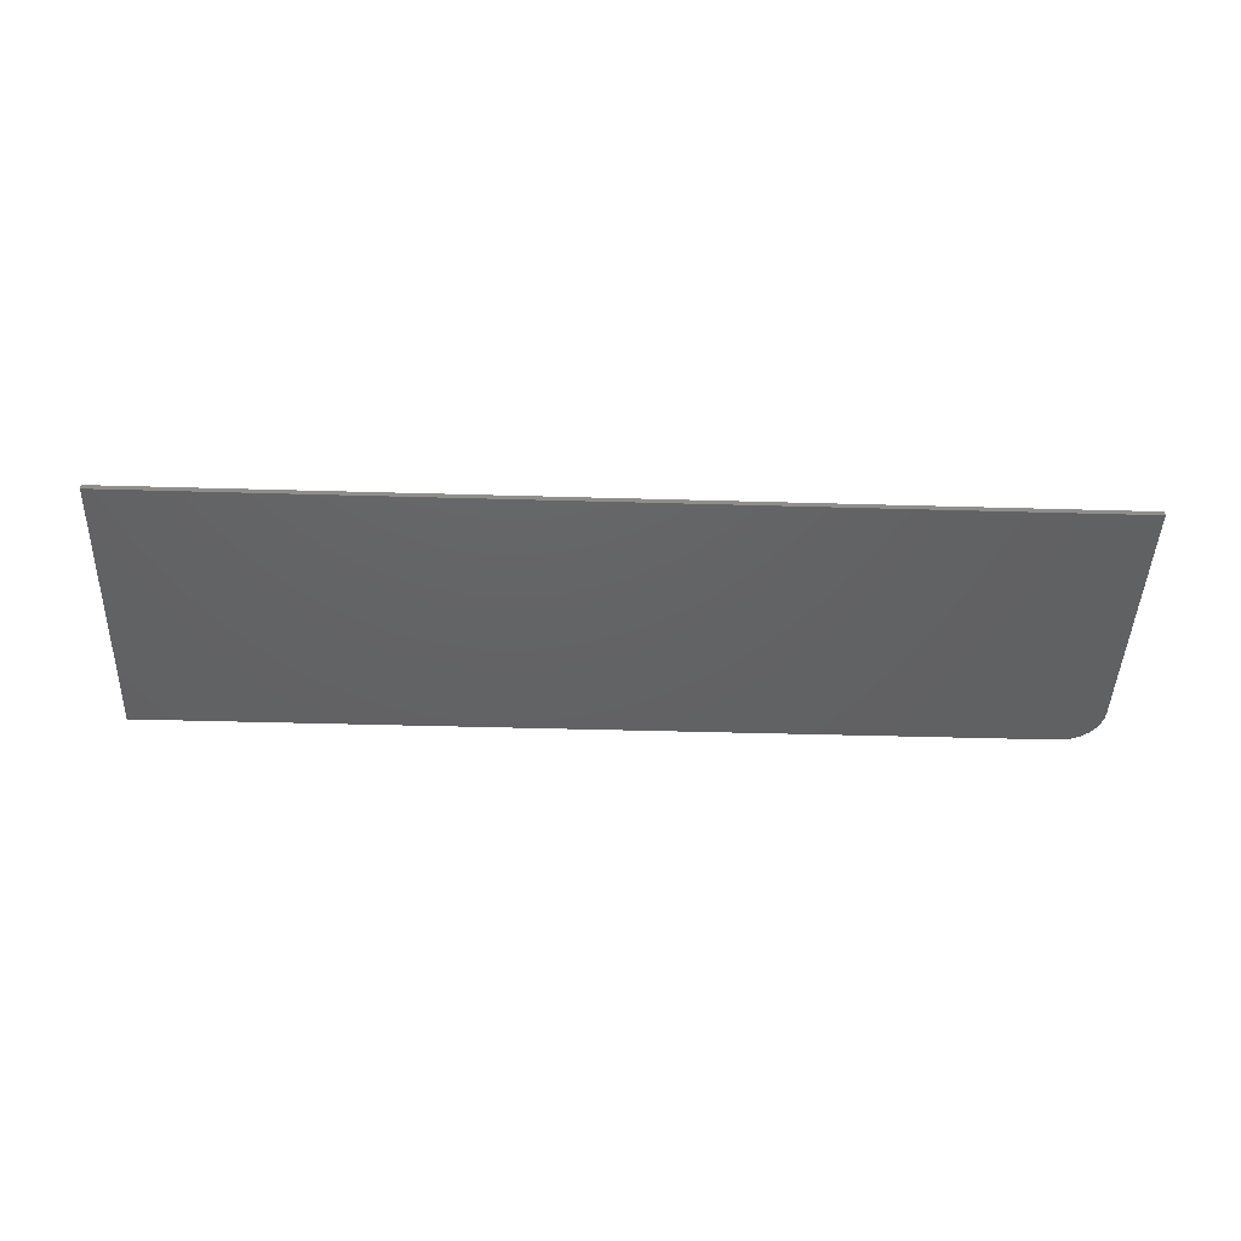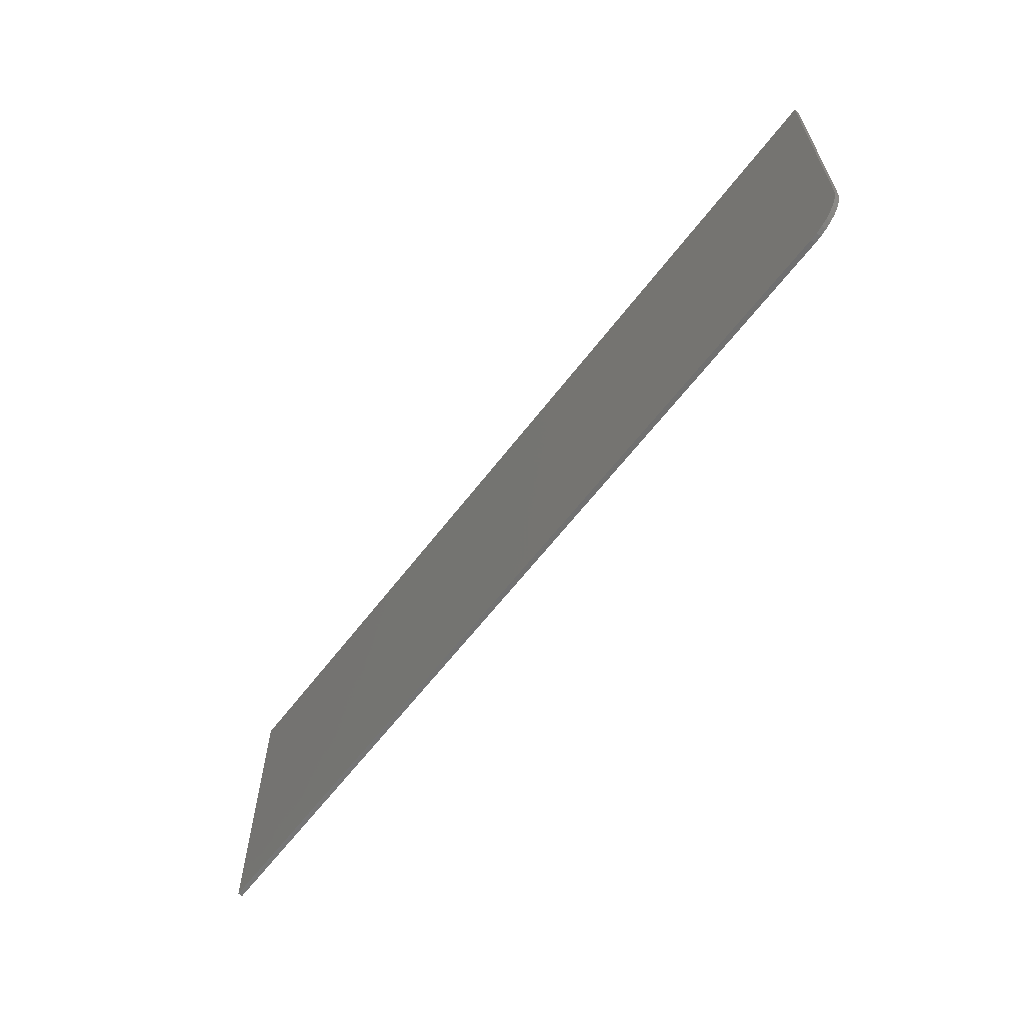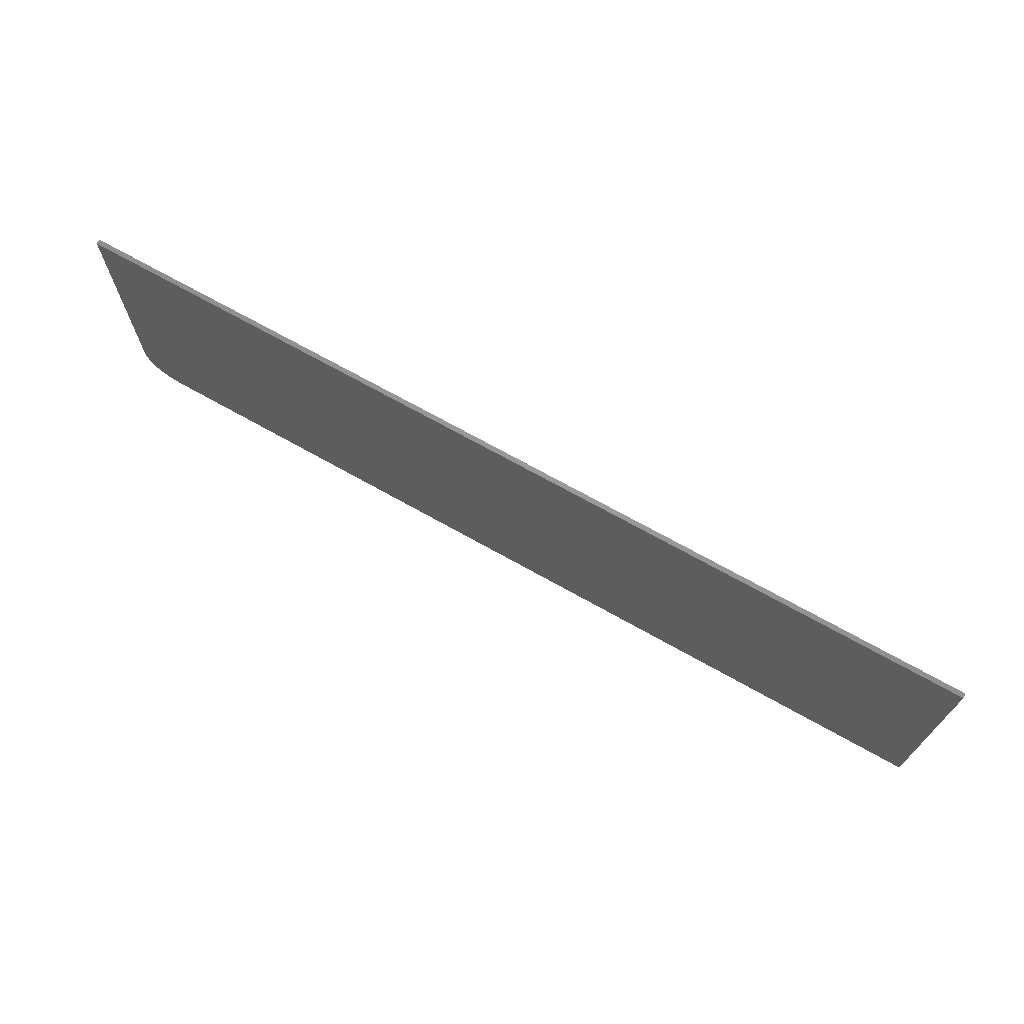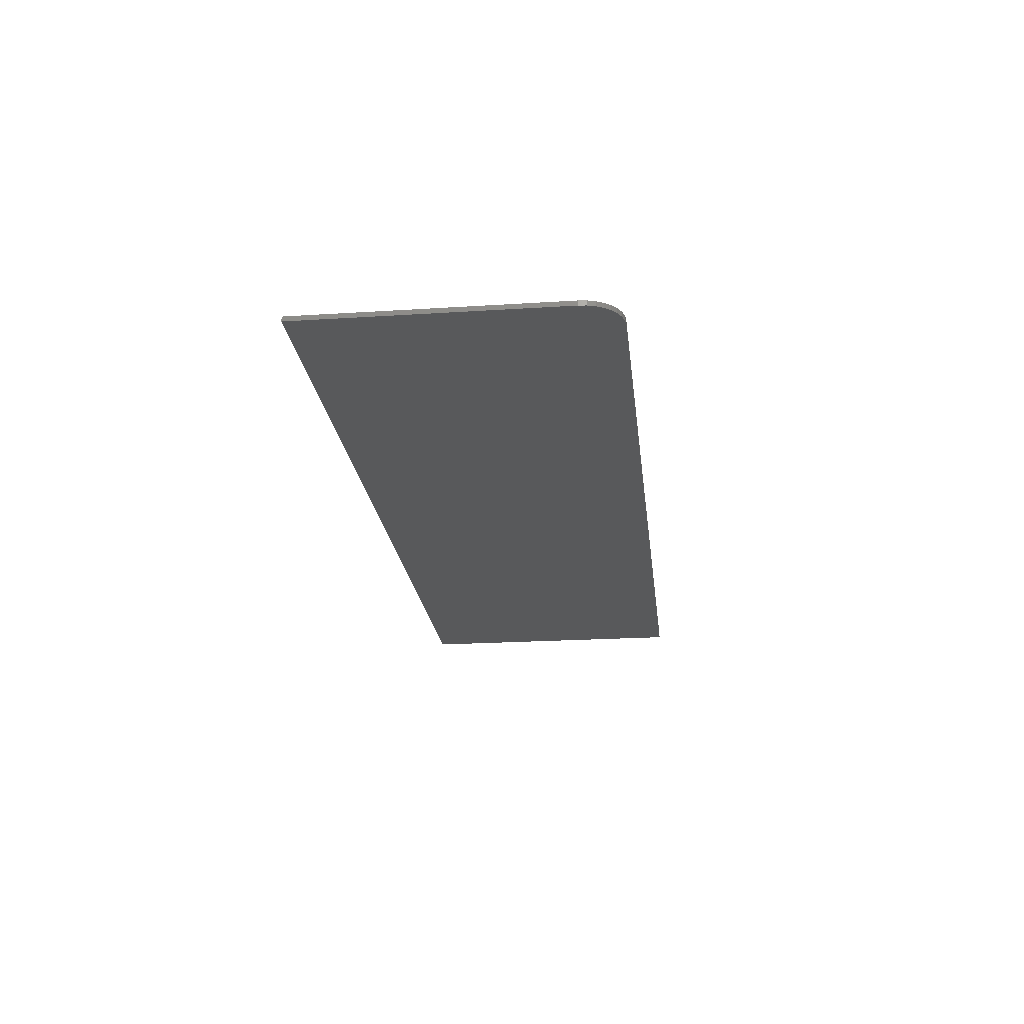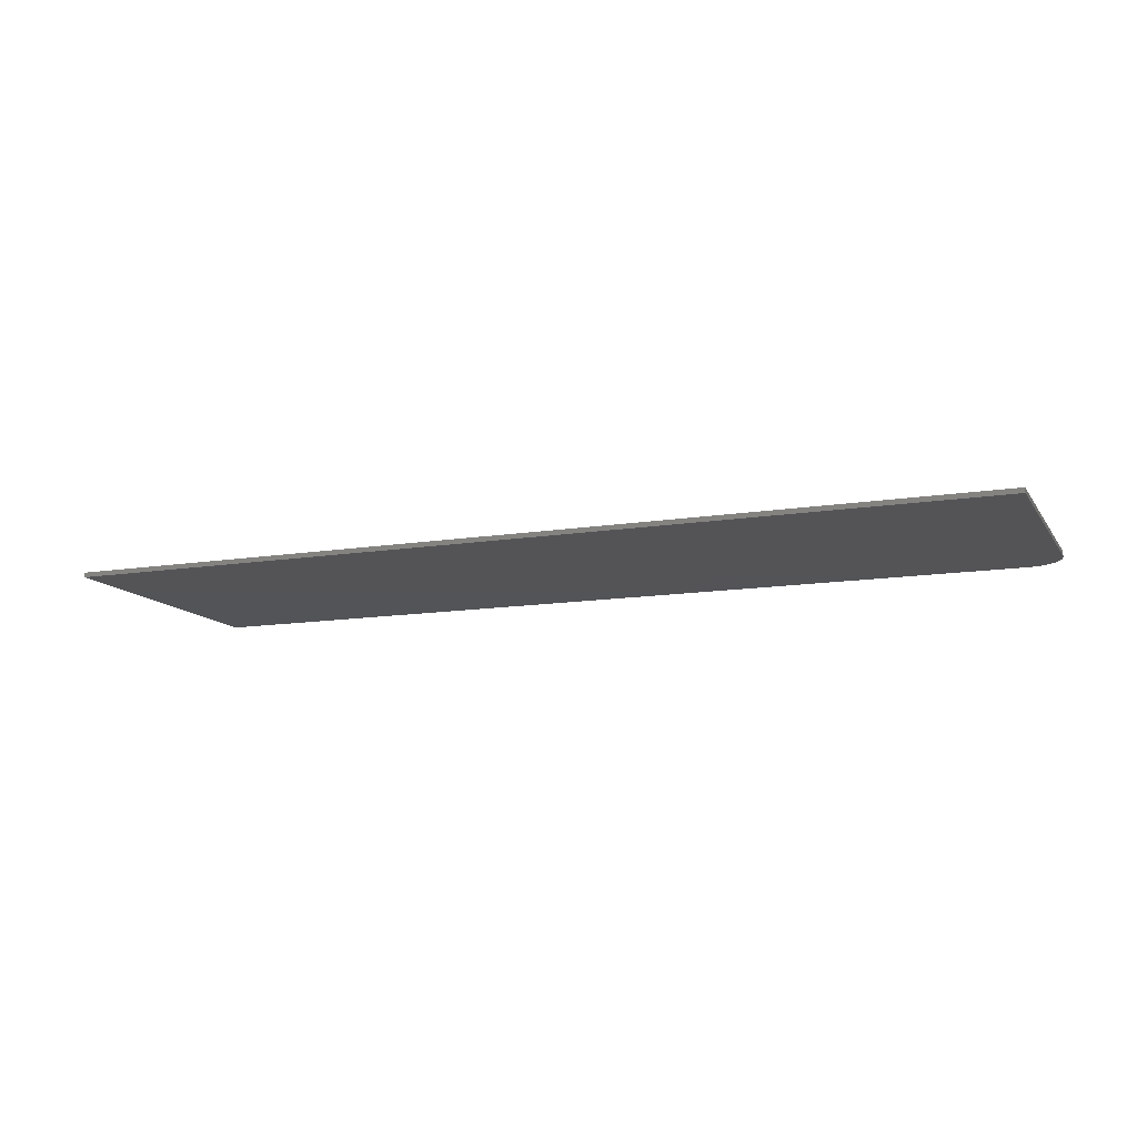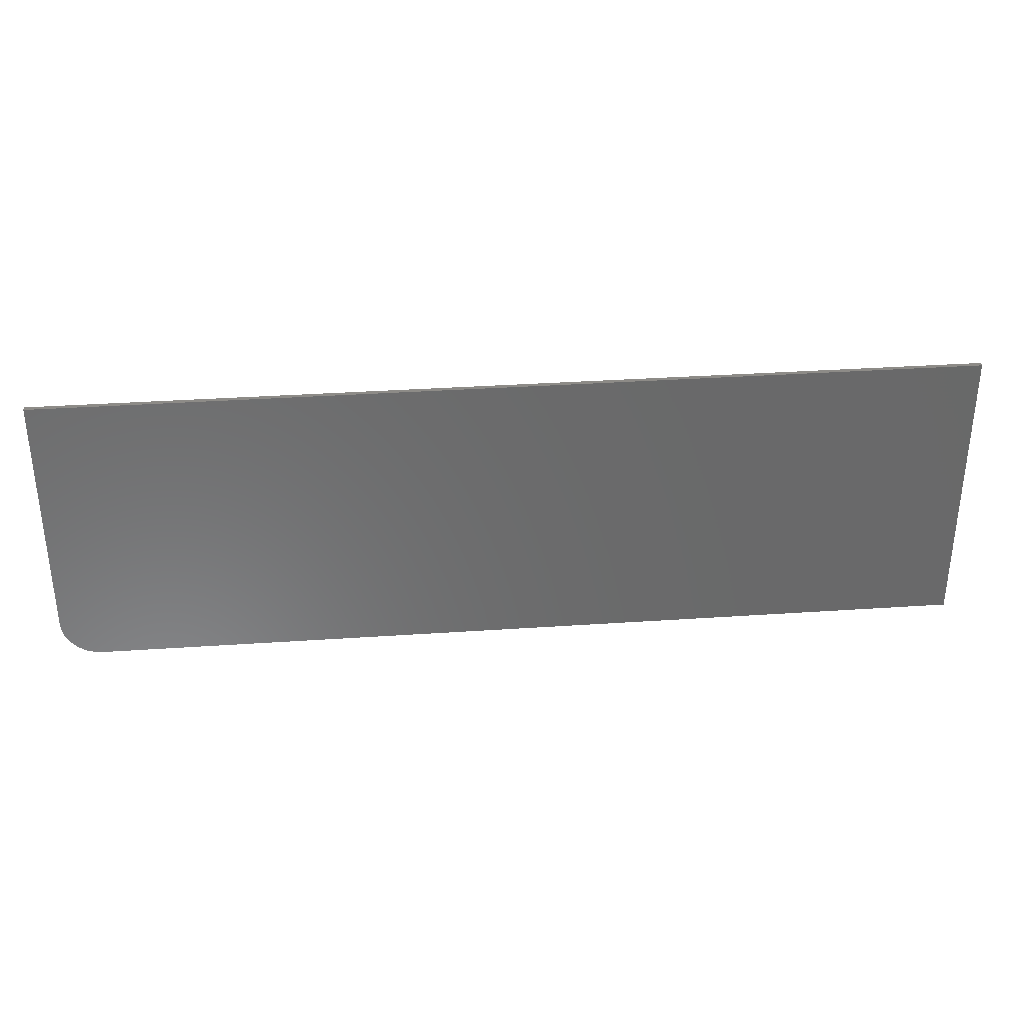
<metadata>
{"format":"stl","ext":"stl","renderer":"f3d","projection":"perspective","resolution":1024,"background":"white","views":[{"elev":-44.6,"azim":-1.9,"up":"+Y"},{"elev":-62.1,"azim":52.8,"up":"+Z"},{"elev":70.1,"azim":-150.6,"up":"+Z"},{"elev":-21.8,"azim":96.4,"up":"+Y"},{"elev":-12.4,"azim":21.1,"up":"+Y"},{"elev":33.9,"azim":174.7,"up":"+Z"}]}
</metadata>
<code>
# stl→obj: 24 verts, 44 faces
v 0.6875 -0.007812 -0.2422
v 0.6997 -0.007812 -0.241
v -0.75 -0.007812 -0.2422
v 0.75 -0.007812 -0.1797
v 0.75 -0.007812 0.2315
v -0.75 -0.007812 0.2315
v 0.7114 -0.007812 -0.2374
v 0.7222 -0.007812 -0.2317
v 0.7317 -0.007812 -0.2239
v 0.7395 -0.007812 -0.2144
v 0.7452 -0.007812 -0.2036
v 0.7488 -0.007812 -0.1919
v -0.75 0 -0.2422
v 0.6997 1.61e-16 -0.241
v 0.6875 1.596e-16 -0.2422
v 0.75 1.7e-16 -0.1797
v 0.7488 1.692e-16 -0.1919
v 0.7452 1.681e-16 -0.2036
v 0.7395 1.669e-16 -0.2144
v 0.7317 1.655e-16 -0.2239
v 0.7222 1.64e-16 -0.2317
v 0.7114 1.625e-16 -0.2374
v -0.75 2.629e-17 0.2315
v 0.75 1.928e-16 0.2315
f 1 2 3
f 4 5 6
f 4 6 3
f 4 3 2
f 4 2 7
f 4 7 8
f 4 8 9
f 4 9 10
f 4 10 11
f 4 11 12
f 13 14 15
f 16 17 18
f 16 18 19
f 16 19 20
f 16 20 21
f 16 21 22
f 16 22 14
f 16 14 13
f 16 13 23
f 16 23 24
f 4 16 5
f 5 16 24
f 3 13 1
f 1 13 15
f 16 4 17
f 17 4 12
f 17 12 18
f 18 12 11
f 18 11 19
f 19 11 10
f 19 10 20
f 20 10 9
f 20 9 21
f 21 9 8
f 21 8 22
f 22 8 7
f 22 7 14
f 14 7 2
f 14 2 15
f 15 2 1
f 6 23 3
f 3 23 13
f 5 24 6
f 6 24 23

</code>
